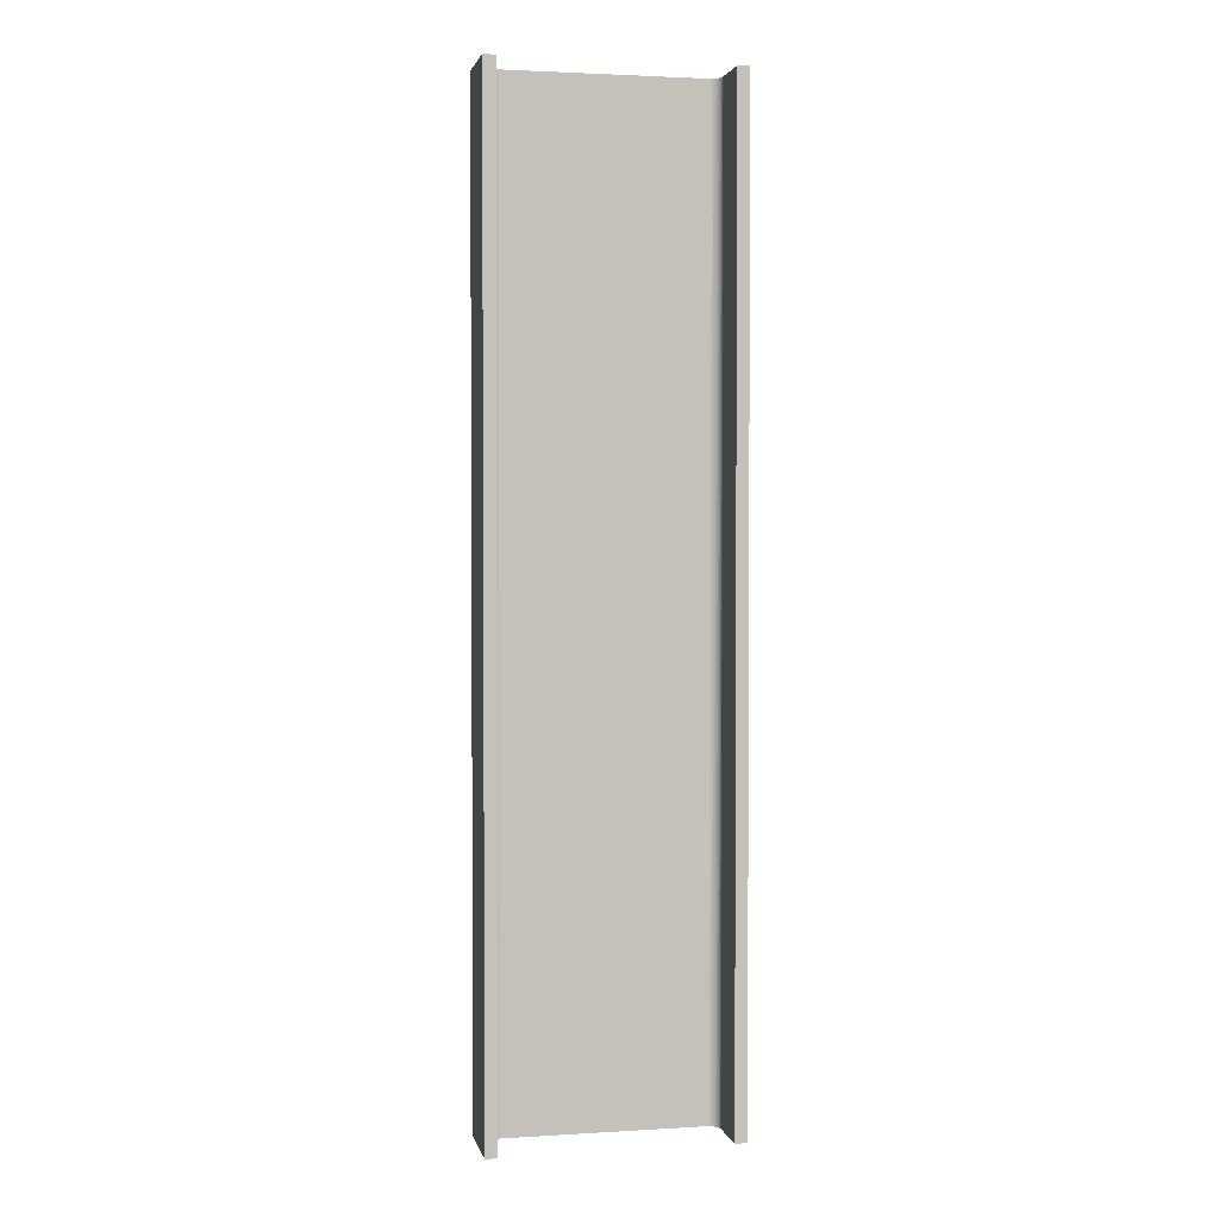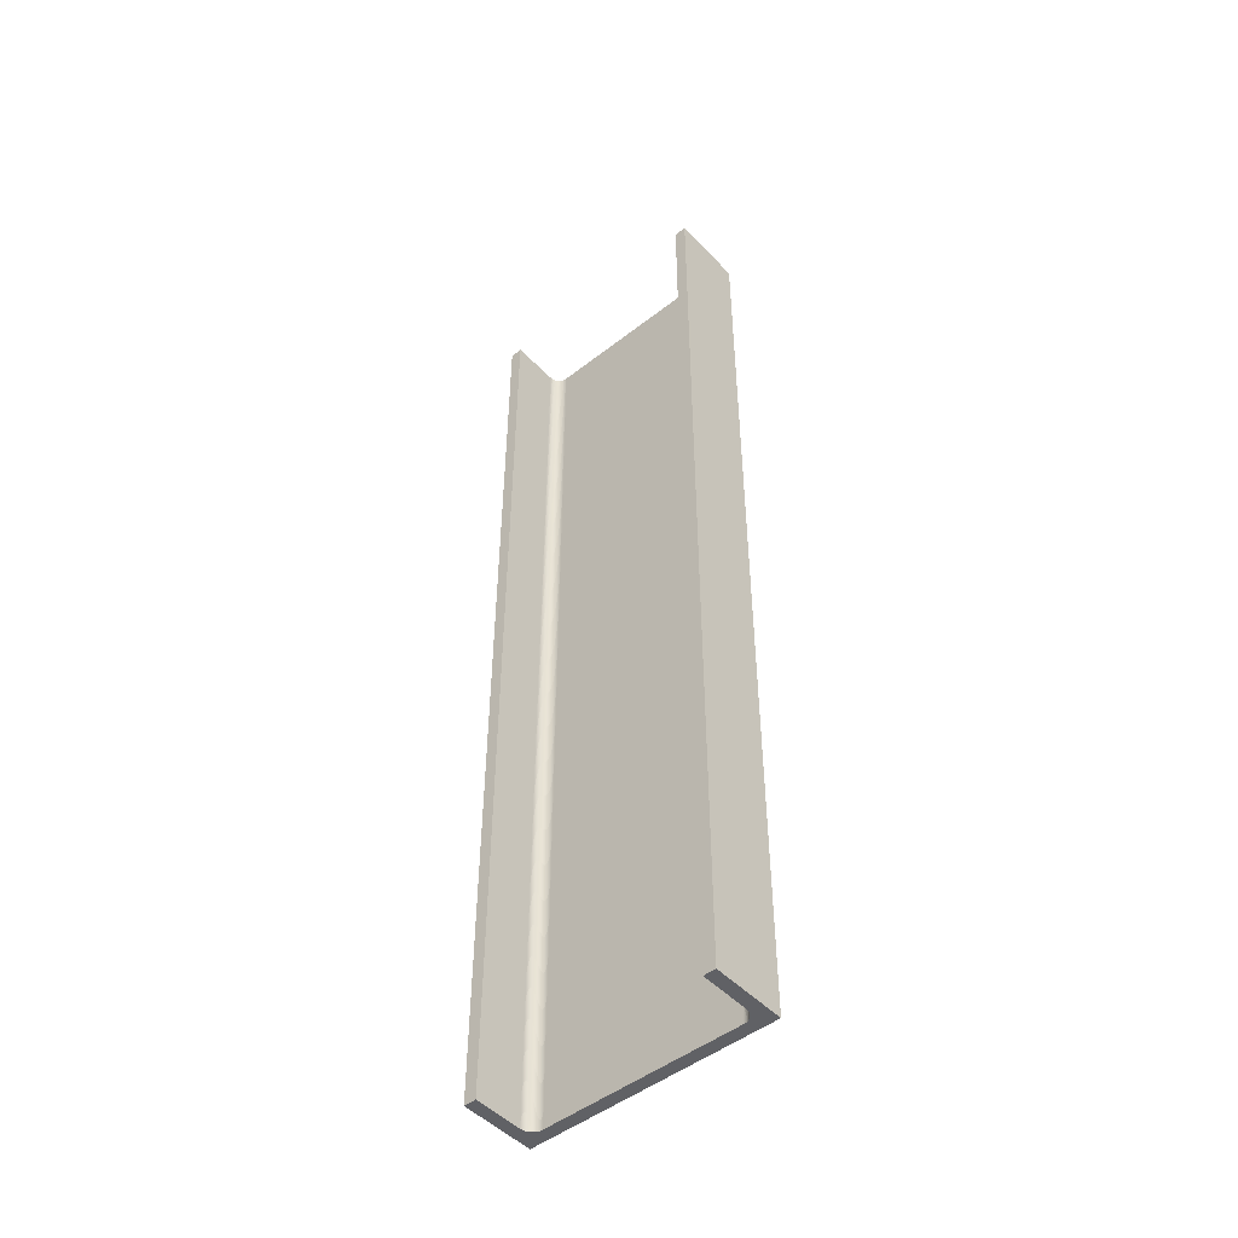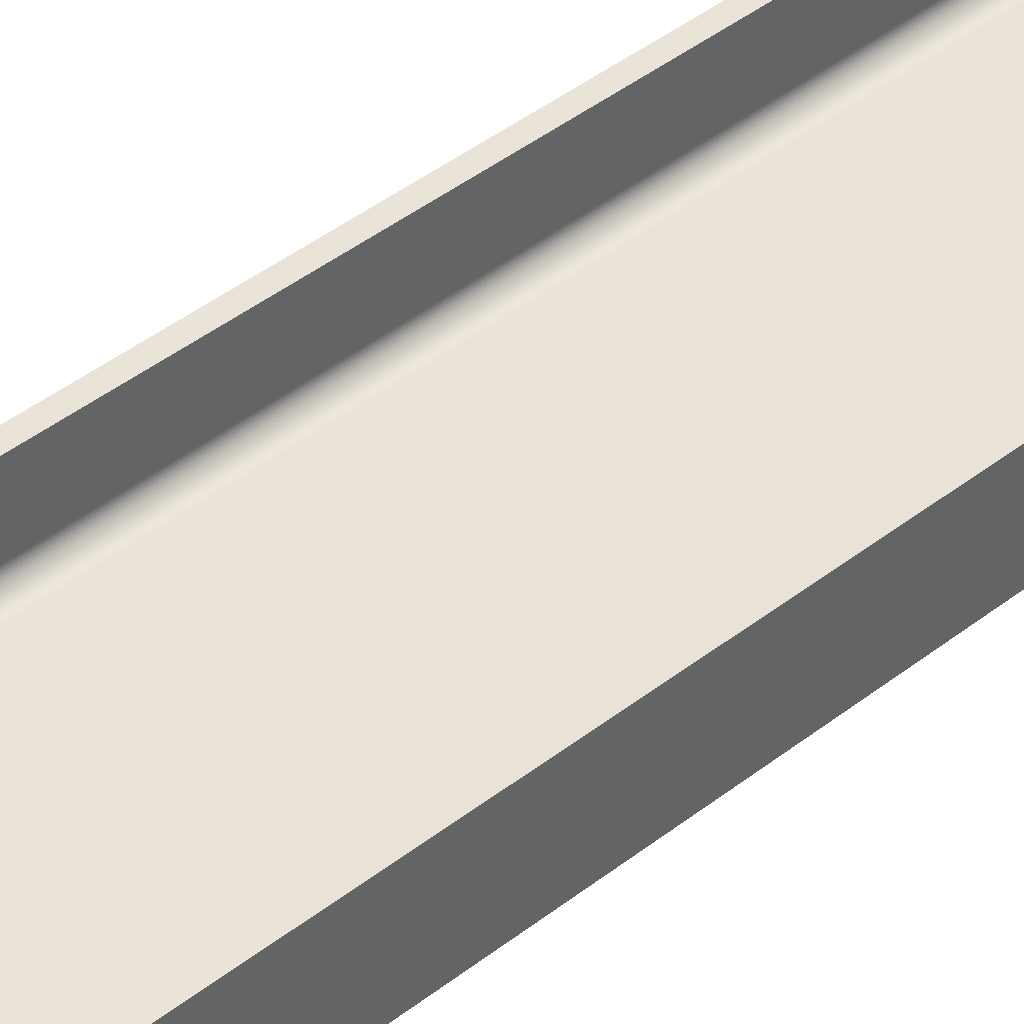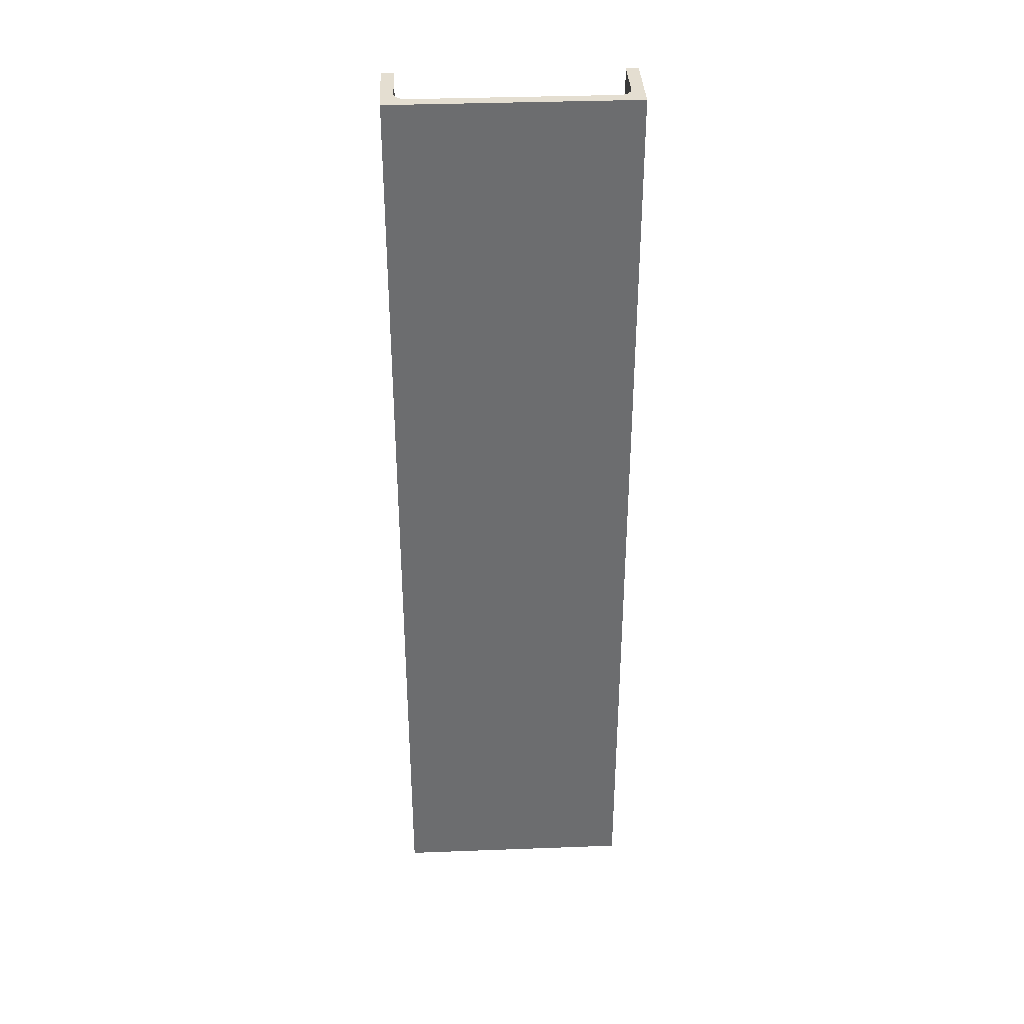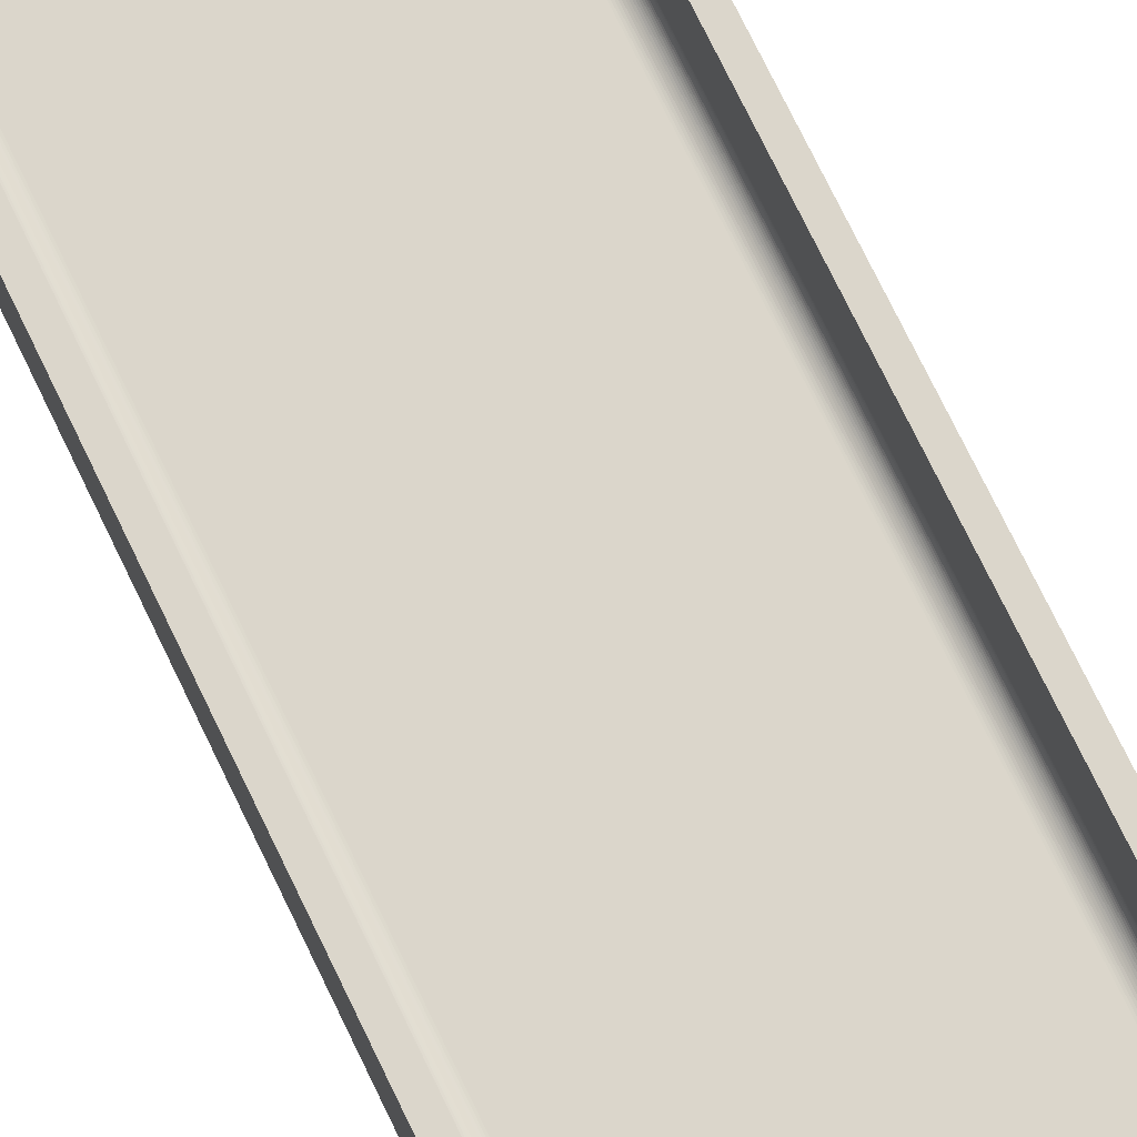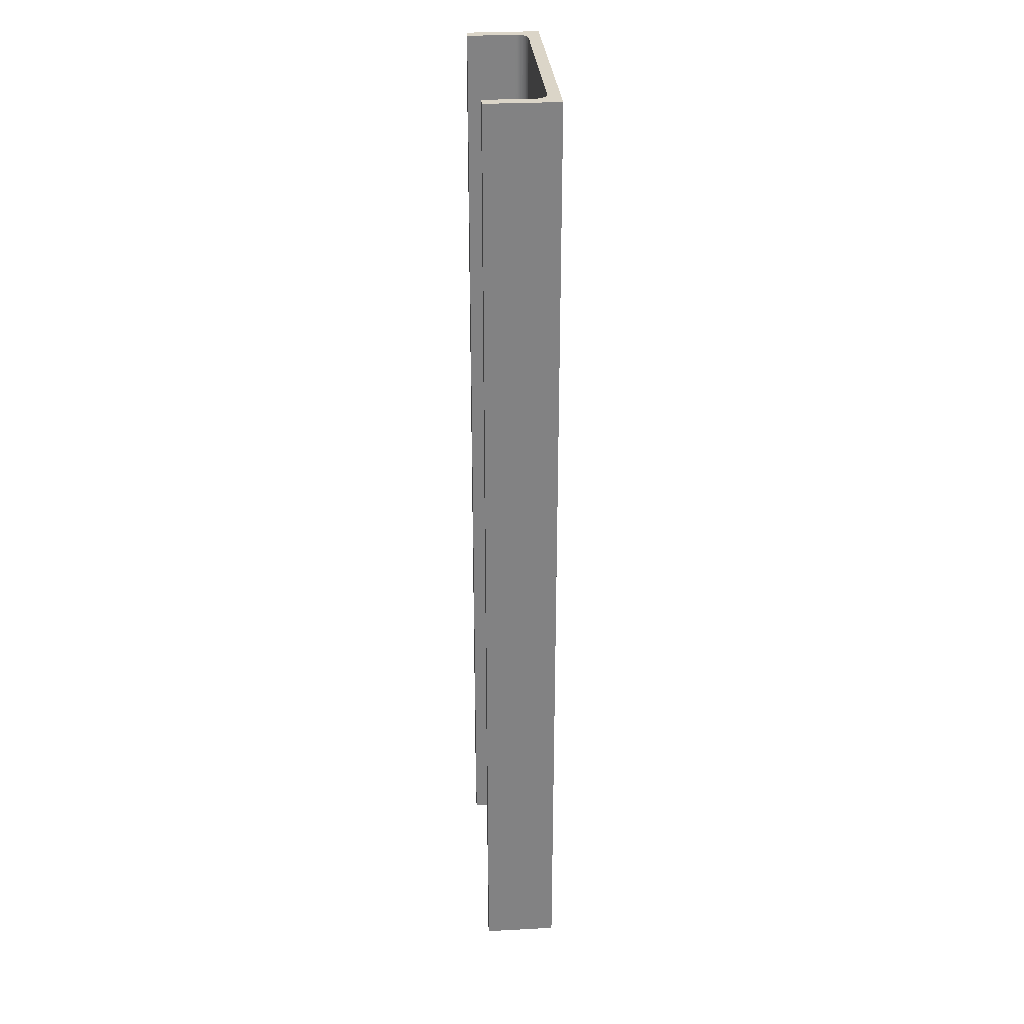
<metadata>
{"format":"obj","ext":"obj","renderer":"f3d","projection":"perspective","resolution":1024,"background":"white","views":[{"elev":2.3,"azim":-11.9,"up":"+Y"},{"elev":-48.5,"azim":41.0,"up":"+Y"},{"elev":43.1,"azim":47.2,"up":"+Z"},{"elev":36.4,"azim":177.2,"up":"+Y"},{"elev":73.6,"azim":-25.7,"up":"+Z"},{"elev":29.6,"azim":85.5,"up":"+Y"}]}
</metadata>
<code>
v -2948 1.973e+04 4867
v -2948 2.014e+04 4867
v -2948 2.014e+04 4837
v -2948 1.973e+04 4837
v -2948 1.973e+04 4837
v -2948 2.014e+04 4837
v -3048 2.014e+04 4837
v -3048 1.973e+04 4837
v -3048 1.973e+04 4837
v -3048 2.014e+04 4837
v -3048 2.014e+04 4867
v -3048 1.973e+04 4867
v -3048 1.973e+04 4867
v -3048 2.014e+04 4867
v -3043 2.014e+04 4867
v -3043 1.973e+04 4867
v -3043 1.973e+04 4867
v -3043 2.014e+04 4867
v -3043 2.014e+04 4847
v -3043 1.973e+04 4847
v -3043 1.973e+04 4847
v -3043 2.014e+04 4847
v -3043 2.014e+04 4847
v -3043 1.973e+04 4847
v -3043 1.973e+04 4847
v -3043 2.014e+04 4847
v -3043 2.014e+04 4847
v -3043 1.973e+04 4847
v -3043 1.973e+04 4847
v -3043 2.014e+04 4847
v -3043 2.014e+04 4846
v -3043 1.973e+04 4846
v -3043 1.973e+04 4846
v -3043 2.014e+04 4846
v -3043 2.014e+04 4846
v -3043 1.973e+04 4846
v -3043 1.973e+04 4846
v -3043 2.014e+04 4846
v -3043 2.014e+04 4845
v -3043 1.973e+04 4845
v -3043 1.973e+04 4845
v -3043 2.014e+04 4845
v -3042 2.014e+04 4845
v -3042 1.973e+04 4845
v -3042 1.973e+04 4845
v -3042 2.014e+04 4845
v -3042 2.014e+04 4845
v -3042 1.973e+04 4845
v -3042 1.973e+04 4845
v -3042 2.014e+04 4845
v -3042 2.014e+04 4844
v -3042 1.973e+04 4844
v -3042 1.973e+04 4844
v -3042 2.014e+04 4844
v -3042 2.014e+04 4844
v -3042 1.973e+04 4844
v -3042 1.973e+04 4844
v -3042 2.014e+04 4844
v -3041 2.014e+04 4844
v -3041 1.973e+04 4844
v -3041 1.973e+04 4844
v -3041 2.014e+04 4844
v -3041 2.014e+04 4843
v -3041 1.973e+04 4843
v -3041 1.973e+04 4843
v -3041 2.014e+04 4843
v -3040 2.014e+04 4843
v -3040 1.973e+04 4843
v -3040 1.973e+04 4843
v -3040 2.014e+04 4843
v -3040 2.014e+04 4843
v -3040 1.973e+04 4843
v -3040 1.973e+04 4843
v -3040 2.014e+04 4843
v -3040 2.014e+04 4843
v -3040 1.973e+04 4843
v -3040 1.973e+04 4843
v -3040 2.014e+04 4843
v -3039 2.014e+04 4843
v -3039 1.973e+04 4843
v -3039 1.973e+04 4843
v -3039 2.014e+04 4843
v -3039 2.014e+04 4842
v -3039 1.973e+04 4842
v -3039 1.973e+04 4842
v -3039 2.014e+04 4842
v -3038 2.014e+04 4842
v -3038 1.973e+04 4842
v -3038 1.973e+04 4842
v -3038 2.014e+04 4842
v -3038 2.014e+04 4842
v -3038 1.973e+04 4842
v -3038 1.973e+04 4842
v -3038 2.014e+04 4842
v -2958 2.014e+04 4842
v -2958 1.973e+04 4842
v -2958 1.973e+04 4842
v -2958 2.014e+04 4842
v -2958 2.014e+04 4842
v -2958 1.973e+04 4842
v -2958 1.973e+04 4842
v -2958 2.014e+04 4842
v -2957 2.014e+04 4842
v -2957 1.973e+04 4842
v -2957 1.973e+04 4842
v -2957 2.014e+04 4842
v -2957 2.014e+04 4843
v -2957 1.973e+04 4843
v -2957 1.973e+04 4843
v -2957 2.014e+04 4843
v -2956 2.014e+04 4843
v -2956 1.973e+04 4843
v -2956 1.973e+04 4843
v -2956 2.014e+04 4843
v -2956 2.014e+04 4843
v -2956 1.973e+04 4843
v -2956 1.973e+04 4843
v -2956 2.014e+04 4843
v -2955 2.014e+04 4843
v -2955 1.973e+04 4843
v -2955 1.973e+04 4843
v -2955 2.014e+04 4843
v -2955 2.014e+04 4843
v -2955 1.973e+04 4843
v -2955 1.973e+04 4843
v -2955 2.014e+04 4843
v -2955 2.014e+04 4844
v -2955 1.973e+04 4844
v -2955 1.973e+04 4844
v -2955 2.014e+04 4844
v -2954 2.014e+04 4844
v -2954 1.973e+04 4844
v -2954 1.973e+04 4844
v -2954 2.014e+04 4844
v -2954 2.014e+04 4844
v -2954 1.973e+04 4844
v -2954 1.973e+04 4844
v -2954 2.014e+04 4844
v -2954 2.014e+04 4845
v -2954 1.973e+04 4845
v -2954 1.973e+04 4845
v -2954 2.014e+04 4845
v -2954 2.014e+04 4845
v -2954 1.973e+04 4845
v -2954 1.973e+04 4845
v -2954 2.014e+04 4845
v -2953 2.014e+04 4845
v -2953 1.973e+04 4845
v -2953 1.973e+04 4845
v -2953 2.014e+04 4845
v -2953 2.014e+04 4846
v -2953 1.973e+04 4846
v -2953 1.973e+04 4846
v -2953 2.014e+04 4846
v -2953 2.014e+04 4846
v -2953 1.973e+04 4846
v -2953 1.973e+04 4846
v -2953 2.014e+04 4846
v -2953 2.014e+04 4847
v -2953 1.973e+04 4847
v -2953 1.973e+04 4847
v -2953 2.014e+04 4847
v -2953 2.014e+04 4847
v -2953 1.973e+04 4847
v -2953 1.973e+04 4847
v -2953 2.014e+04 4847
v -2953 2.014e+04 4847
v -2953 1.973e+04 4847
v -2953 1.973e+04 4847
v -2953 2.014e+04 4847
v -2953 2.014e+04 4867
v -2953 1.973e+04 4867
v -2953 1.973e+04 4867
v -2953 2.014e+04 4867
v -2948 2.014e+04 4867
v -2948 1.973e+04 4867
v -2948 1.973e+04 4867
v -2948 1.973e+04 4837
v -3048 1.973e+04 4837
v -3048 1.973e+04 4867
v -3043 1.973e+04 4867
v -3043 1.973e+04 4847
v -3043 1.973e+04 4847
v -3043 1.973e+04 4847
v -3043 1.973e+04 4846
v -3043 1.973e+04 4846
v -3043 1.973e+04 4845
v -3042 1.973e+04 4845
v -3042 1.973e+04 4845
v -3042 1.973e+04 4844
v -3042 1.973e+04 4844
v -3041 1.973e+04 4844
v -3041 1.973e+04 4843
v -3040 1.973e+04 4843
v -3040 1.973e+04 4843
v -3040 1.973e+04 4843
v -3039 1.973e+04 4843
v -3039 1.973e+04 4842
v -3038 1.973e+04 4842
v -3038 1.973e+04 4842
v -2958 1.973e+04 4842
v -2958 1.973e+04 4842
v -2957 1.973e+04 4842
v -2957 1.973e+04 4843
v -2956 1.973e+04 4843
v -2956 1.973e+04 4843
v -2955 1.973e+04 4843
v -2955 1.973e+04 4843
v -2955 1.973e+04 4844
v -2954 1.973e+04 4844
v -2954 1.973e+04 4844
v -2954 1.973e+04 4845
v -2954 1.973e+04 4845
v -2953 1.973e+04 4845
v -2953 1.973e+04 4846
v -2953 1.973e+04 4846
v -2953 1.973e+04 4847
v -2953 1.973e+04 4847
v -2953 1.973e+04 4847
v -2953 1.973e+04 4867
v -2948 2.014e+04 4837
v -2948 2.014e+04 4867
v -2953 2.014e+04 4867
v -2953 2.014e+04 4847
v -2953 2.014e+04 4847
v -2953 2.014e+04 4847
v -2953 2.014e+04 4846
v -2953 2.014e+04 4846
v -2953 2.014e+04 4845
v -2954 2.014e+04 4845
v -2954 2.014e+04 4845
v -2954 2.014e+04 4844
v -2954 2.014e+04 4844
v -2955 2.014e+04 4844
v -2955 2.014e+04 4843
v -2955 2.014e+04 4843
v -2956 2.014e+04 4843
v -2956 2.014e+04 4843
v -2957 2.014e+04 4843
v -2957 2.014e+04 4842
v -2958 2.014e+04 4842
v -2958 2.014e+04 4842
v -3038 2.014e+04 4842
v -3038 2.014e+04 4842
v -3039 2.014e+04 4842
v -3039 2.014e+04 4843
v -3040 2.014e+04 4843
v -3040 2.014e+04 4843
v -3040 2.014e+04 4843
v -3041 2.014e+04 4843
v -3041 2.014e+04 4844
v -3042 2.014e+04 4844
v -3042 2.014e+04 4844
v -3042 2.014e+04 4845
v -3042 2.014e+04 4845
v -3043 2.014e+04 4845
v -3043 2.014e+04 4846
v -3043 2.014e+04 4846
v -3043 2.014e+04 4847
v -3043 2.014e+04 4847
v -3043 2.014e+04 4847
v -3043 2.014e+04 4867
v -3048 2.014e+04 4867
v -3048 2.014e+04 4837
f 263 262 264
f 262 261 264
f 261 260 264
f 260 259 264
f 259 258 264
f 258 257 264
f 257 256 264
f 256 255 264
f 255 254 264
f 254 253 264
f 253 252 264
f 252 251 264
f 251 250 264
f 250 249 264
f 249 248 264
f 248 247 264
f 247 246 264
f 246 245 264
f 245 244 264
f 244 243 264
f 243 242 264
f 242 241 264
f 223 222 224
f 222 221 224
f 224 221 225
f 225 221 226
f 226 221 227
f 227 221 228
f 228 221 229
f 229 221 230
f 230 221 231
f 231 221 232
f 232 221 233
f 233 221 234
f 234 221 235
f 235 221 236
f 236 221 237
f 237 221 238
f 238 221 239
f 239 221 240
f 240 221 241
f 241 221 264
f 179 182 180
f 182 181 180
f 179 183 182
f 179 184 183
f 179 185 184
f 179 186 185
f 179 187 186
f 179 188 187
f 179 189 188
f 179 190 189
f 179 191 190
f 179 192 191
f 179 193 192
f 179 194 193
f 179 195 194
f 179 196 195
f 179 197 196
f 179 198 197
f 179 199 198
f 179 200 199
f 179 201 200
f 179 202 201
f 179 178 202
f 202 178 203
f 203 178 204
f 204 178 205
f 205 178 206
f 206 178 207
f 207 178 208
f 208 178 209
f 209 178 210
f 210 178 211
f 211 178 212
f 212 178 213
f 213 178 214
f 214 178 215
f 215 178 216
f 216 178 217
f 217 178 218
f 218 178 219
f 219 178 220
f 178 177 220
f 175 173 176
f 175 174 173
f 171 169 172
f 171 170 169
f 167 165 168
f 167 166 165
f 163 161 164
f 163 162 161
f 159 157 160
f 159 158 157
f 155 153 156
f 155 154 153
f 151 149 152
f 151 150 149
f 147 145 148
f 147 146 145
f 143 141 144
f 143 142 141
f 139 137 140
f 139 138 137
f 135 133 136
f 135 134 133
f 131 129 132
f 131 130 129
f 127 125 128
f 127 126 125
f 123 121 124
f 123 122 121
f 119 117 120
f 119 118 117
f 115 113 116
f 115 114 113
f 111 109 112
f 111 110 109
f 107 105 108
f 107 106 105
f 103 101 104
f 103 102 101
f 99 97 100
f 99 98 97
f 95 93 96
f 95 94 93
f 91 89 92
f 91 90 89
f 87 85 88
f 87 86 85
f 83 81 84
f 83 82 81
f 79 77 80
f 79 78 77
f 75 73 76
f 75 74 73
f 71 69 72
f 71 70 69
f 67 65 68
f 67 66 65
f 63 61 64
f 63 62 61
f 59 57 60
f 59 58 57
f 55 53 56
f 55 54 53
f 51 49 52
f 51 50 49
f 47 45 48
f 47 46 45
f 43 41 44
f 43 42 41
f 39 37 40
f 39 38 37
f 35 33 36
f 35 34 33
f 31 29 32
f 31 30 29
f 27 25 28
f 27 26 25
f 23 21 24
f 23 22 21
f 19 17 20
f 19 18 17
f 15 13 16
f 15 14 13
f 11 9 12
f 11 10 9
f 7 5 8
f 7 6 5
f 3 1 4
f 3 2 1

</code>
